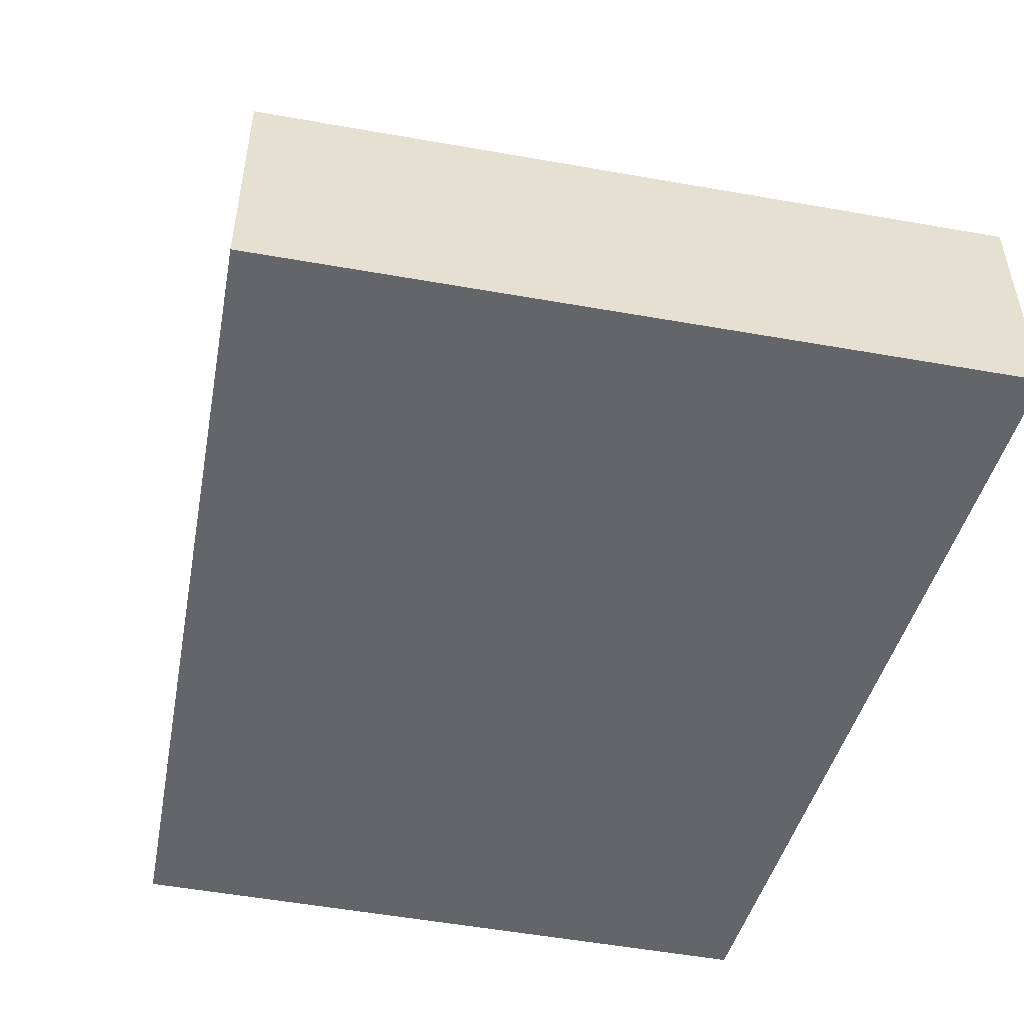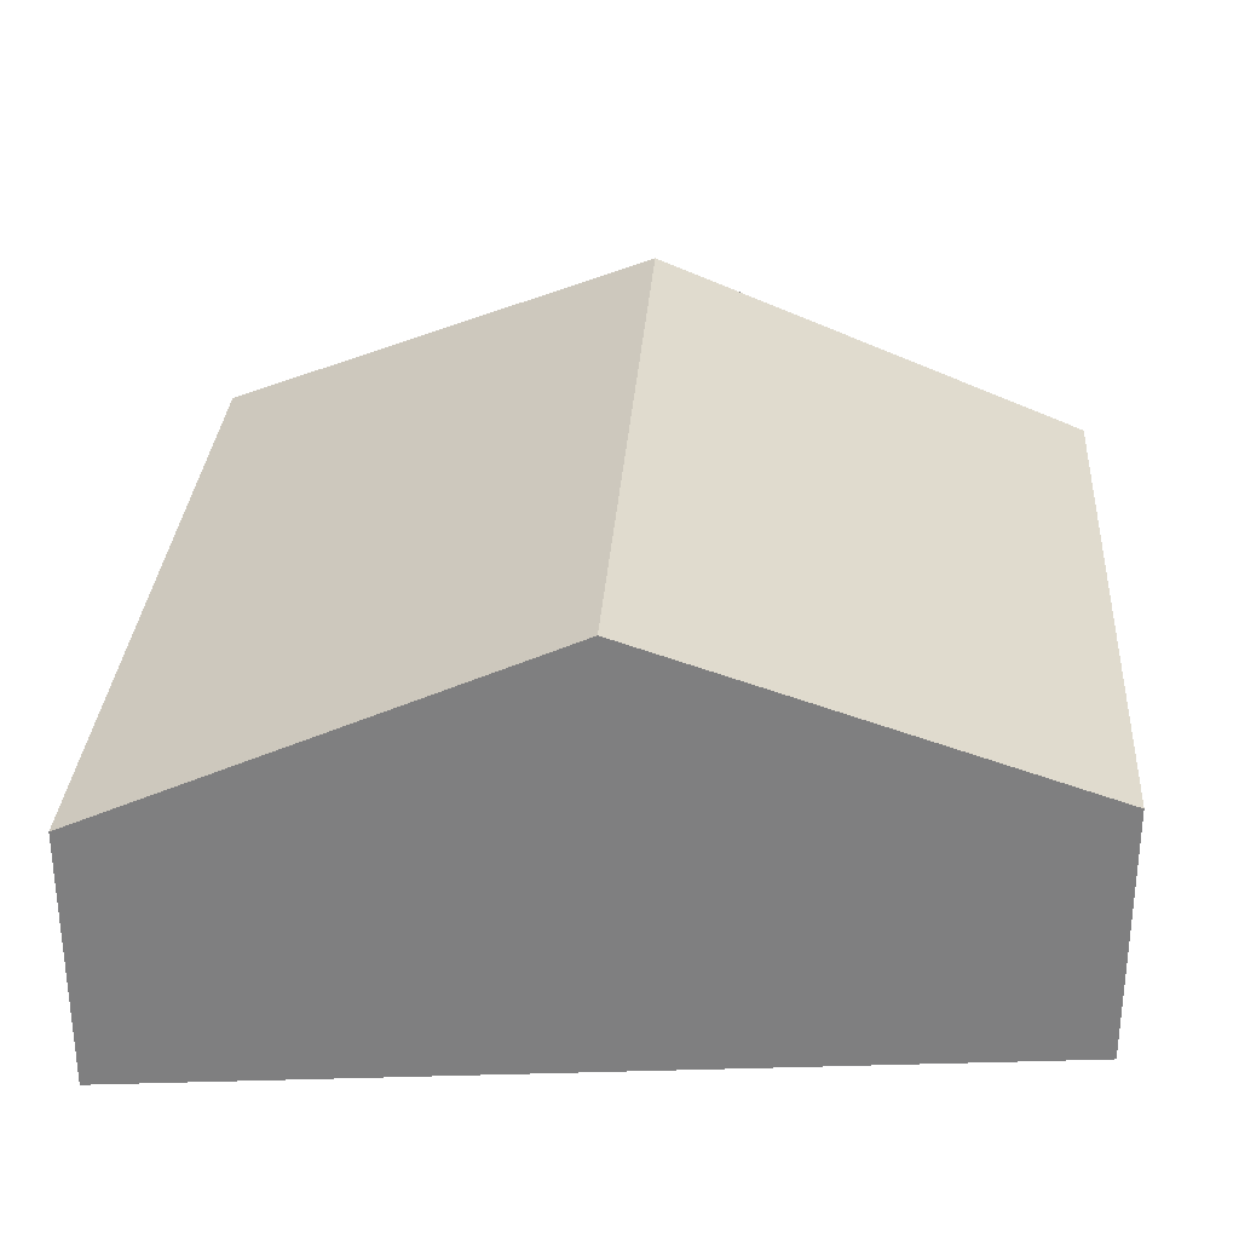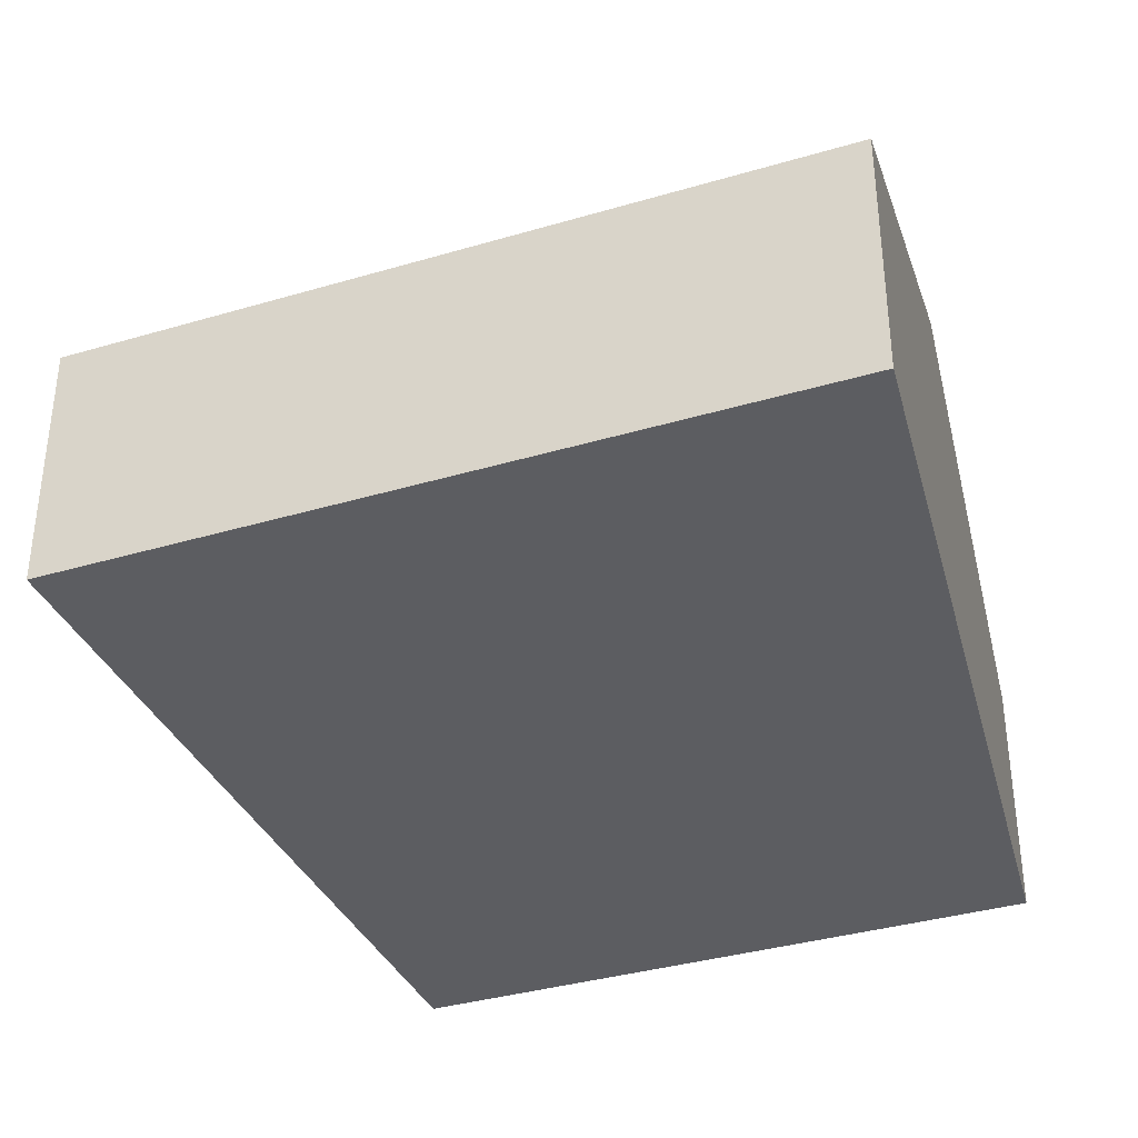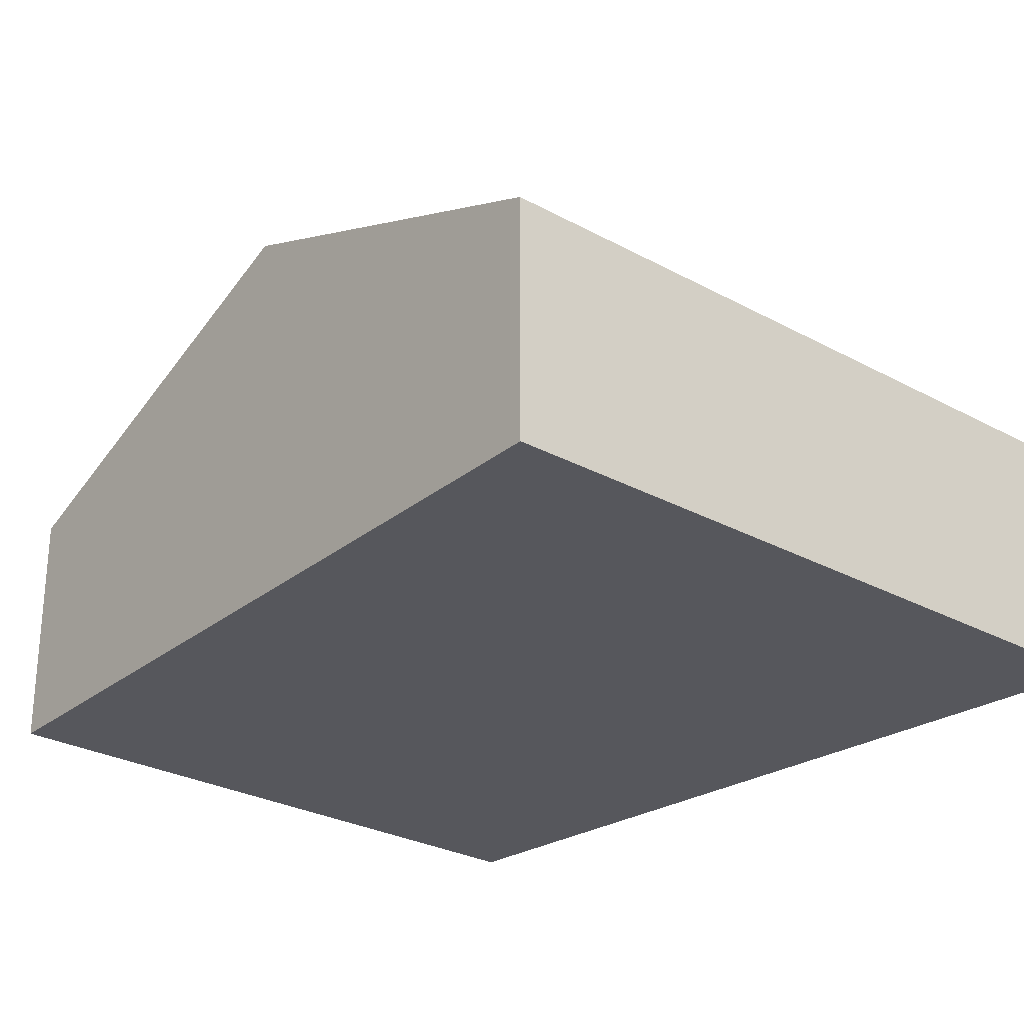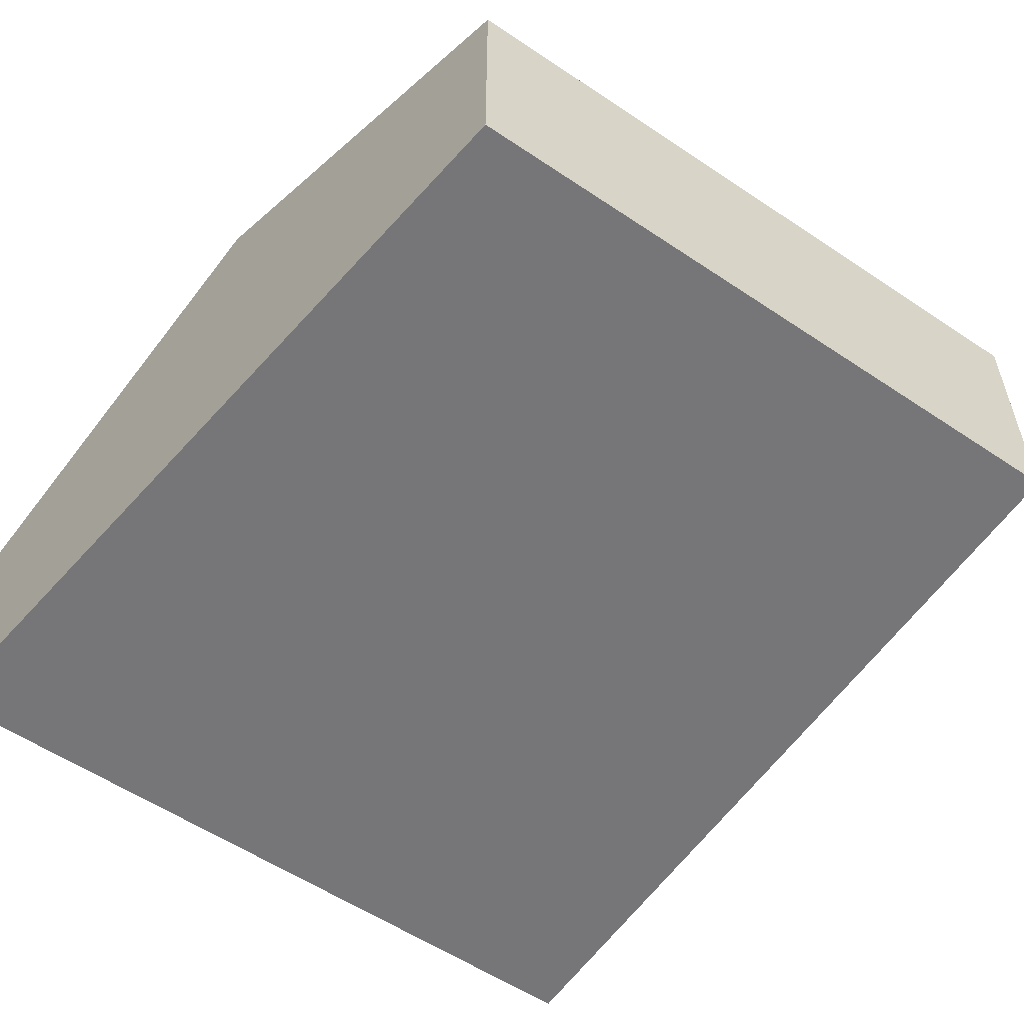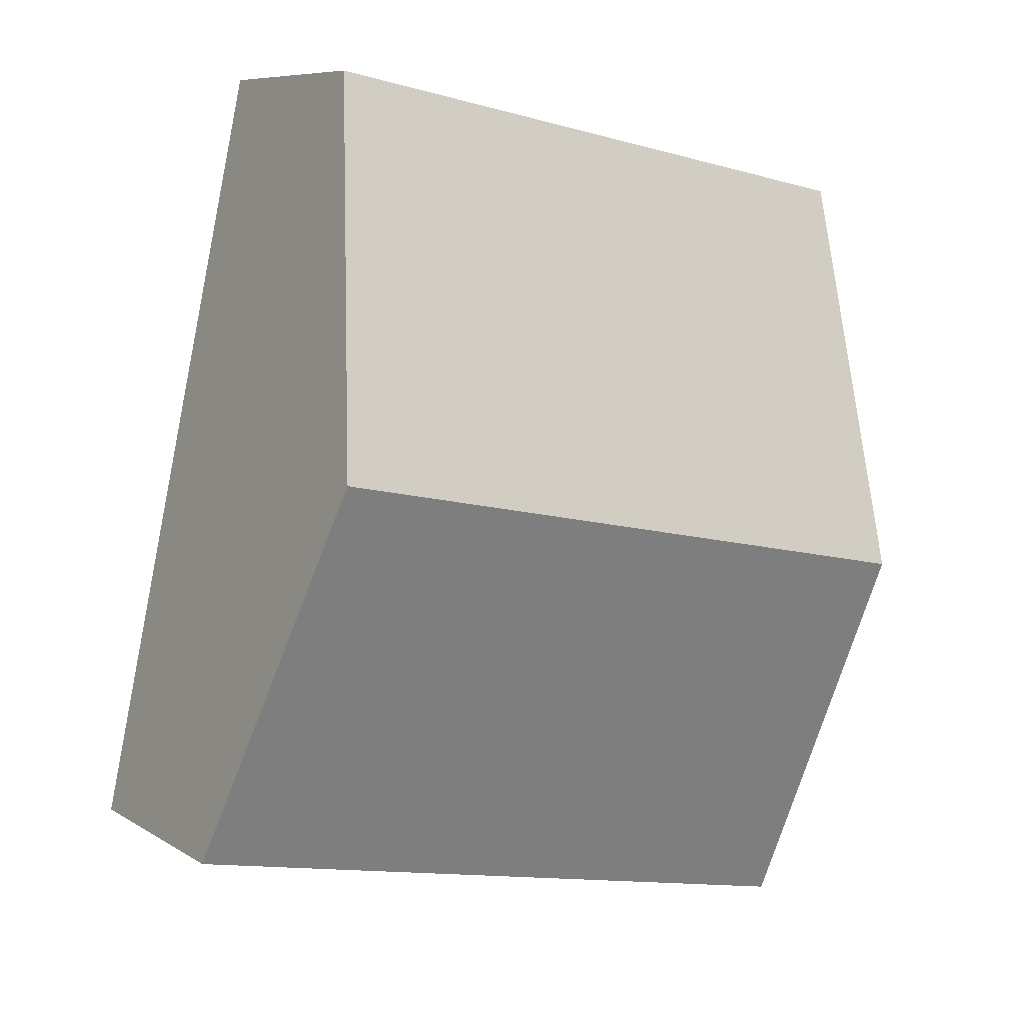
<metadata>
{"format":"obj","ext":"obj","renderer":"f3d","projection":"perspective","resolution":1024,"background":"white","views":[{"elev":-51.4,"azim":157.8,"up":"+Y"},{"elev":30.5,"azim":-97.2,"up":"+Y"},{"elev":-36.8,"azim":-170.3,"up":"+Y"},{"elev":-27.5,"azim":128.7,"up":"+Y"},{"elev":-56.9,"azim":-46.1,"up":"+Y"},{"elev":8.1,"azim":148.0,"up":"+Z"}]}
</metadata>
<code>
v  0.378 4.249 -4.33
v  1.482 2.551 -8.49
v  0.754 2.551 -8.635
v  6.989 2.551 -7.39
v  7.442 4.249 -2.919
v  8.014 2.551 -7.185
v  7.778 3.616 -4.484
v  8.345 2.551 -7.119
v  0 2.542 1.557e-16
v  6.541 2.556 1.269
v  0.754 5.287e-16 -8.635
v  1.482 5.199e-16 -8.49
v  6.989 4.525e-16 -7.39
v  8.014 4.4e-16 -7.185
v  8.345 4.359e-16 -7.119
v  0.378 2.651e-16 -4.33
v  0 0 0
v  6.541 -7.77e-17 1.269
v  7.442 1.787e-16 -2.919
v  7.778 2.746e-16 -4.484
g defaultobject
f 1 2 3
f 2 1 4
f 4 1 5
f 4 5 6
f 6 5 7
f 6 7 8
f 9 5 1
f 5 9 10
f 2 11 3
f 11 2 12
f 12 2 4
f 12 4 13
f 13 4 6
f 13 6 14
f 14 6 8
f 14 8 15
f 11 1 3
f 1 11 16
f 1 16 9
f 9 16 17
f 9 18 10
f 18 9 17
f 18 5 10
f 5 18 19
f 5 19 7
f 7 19 20
f 7 20 8
f 8 20 15
f 20 14 15
f 14 20 13
f 13 20 12
f 12 20 19
f 12 19 18
f 12 18 11
f 11 18 17
f 11 17 16

</code>
